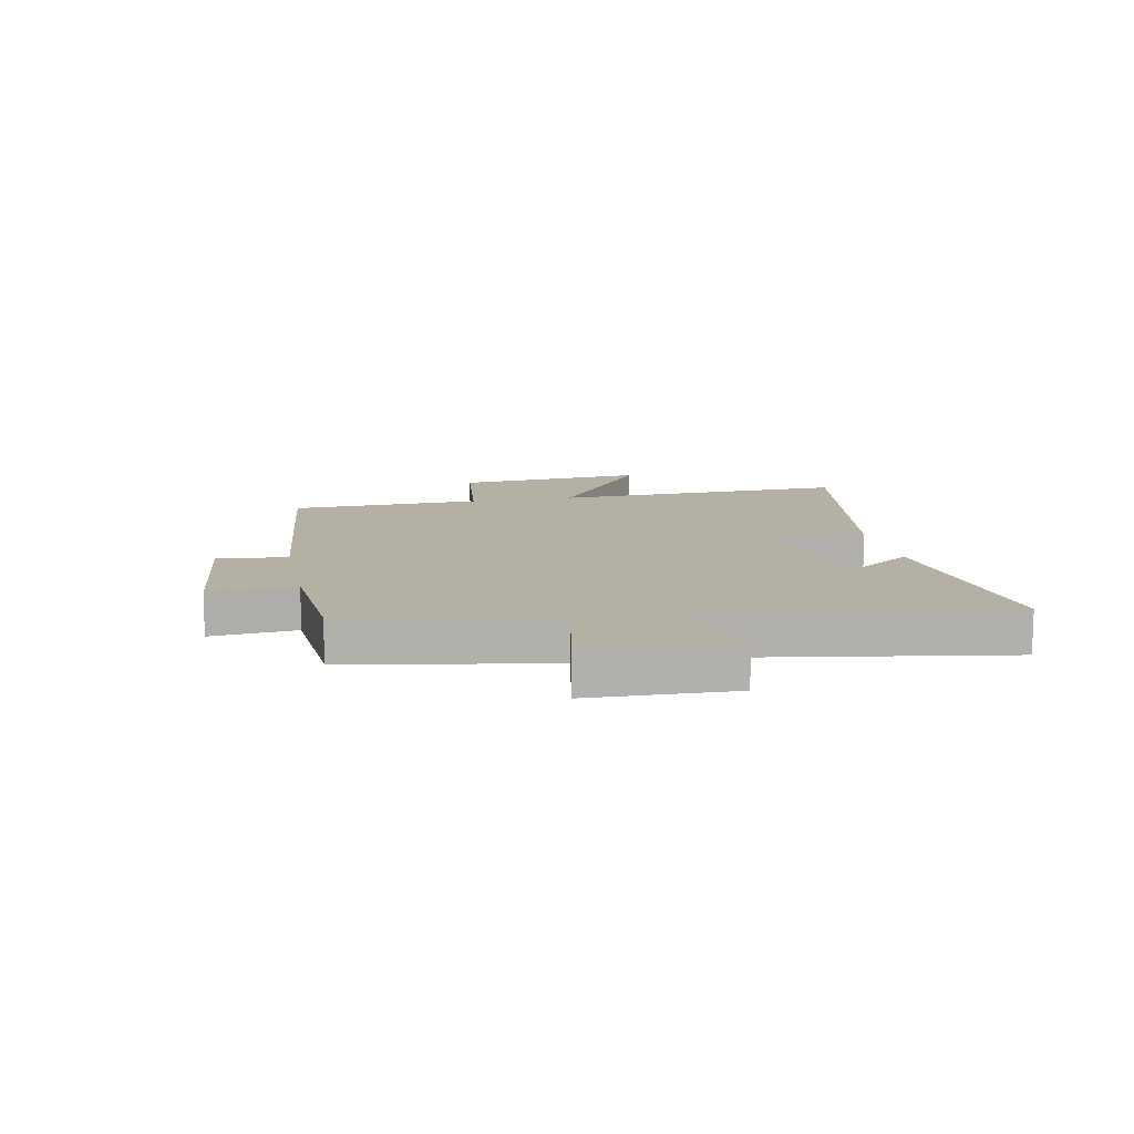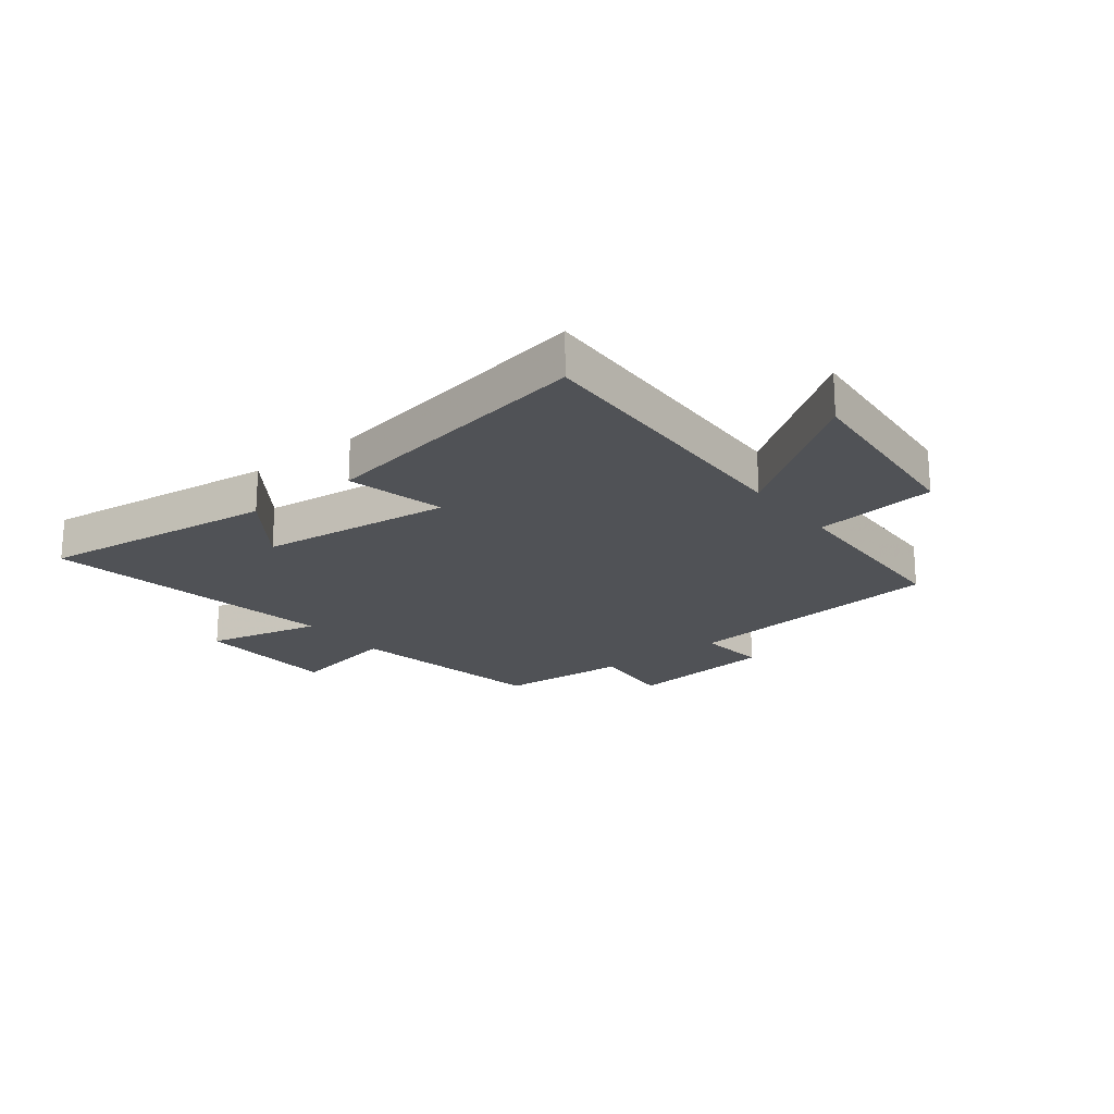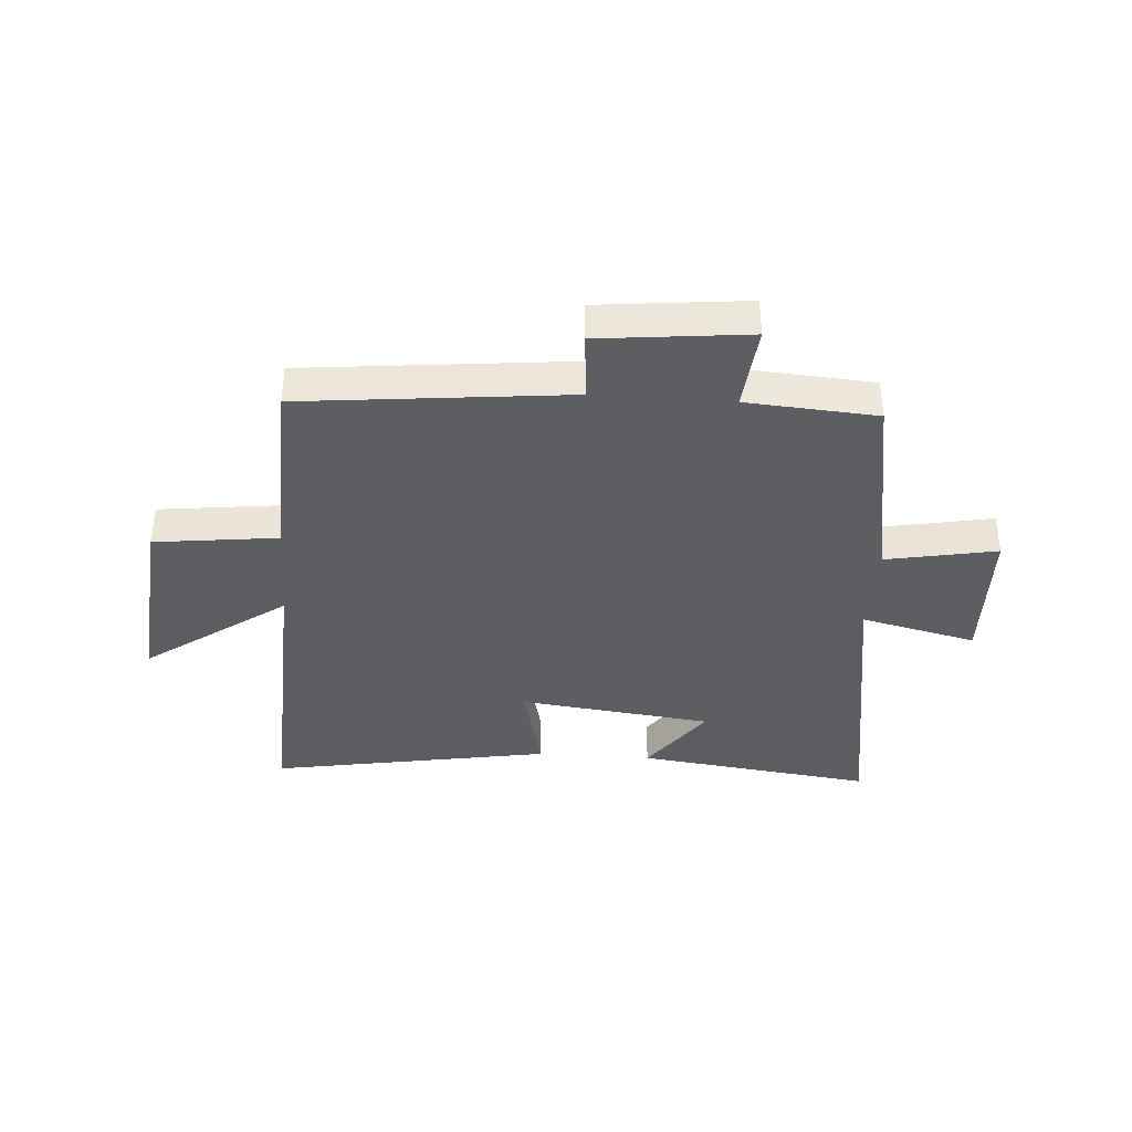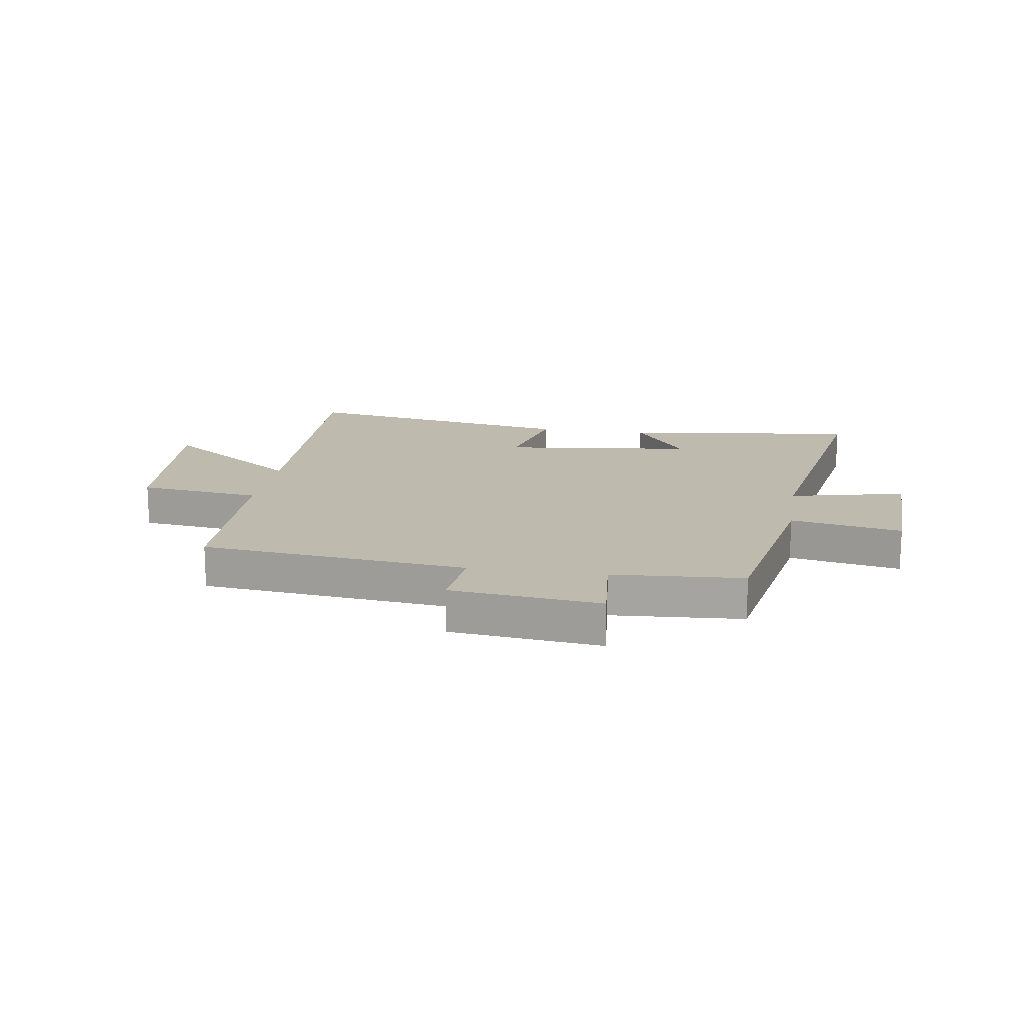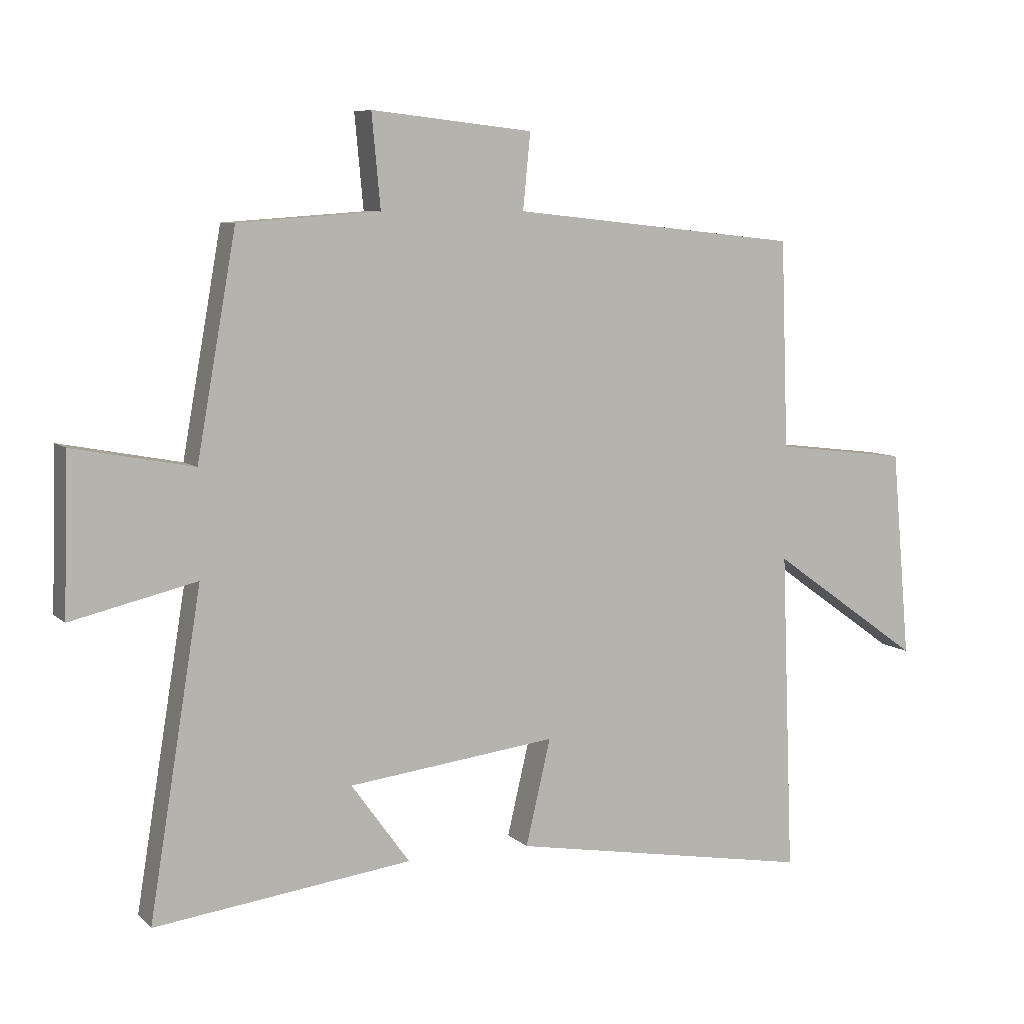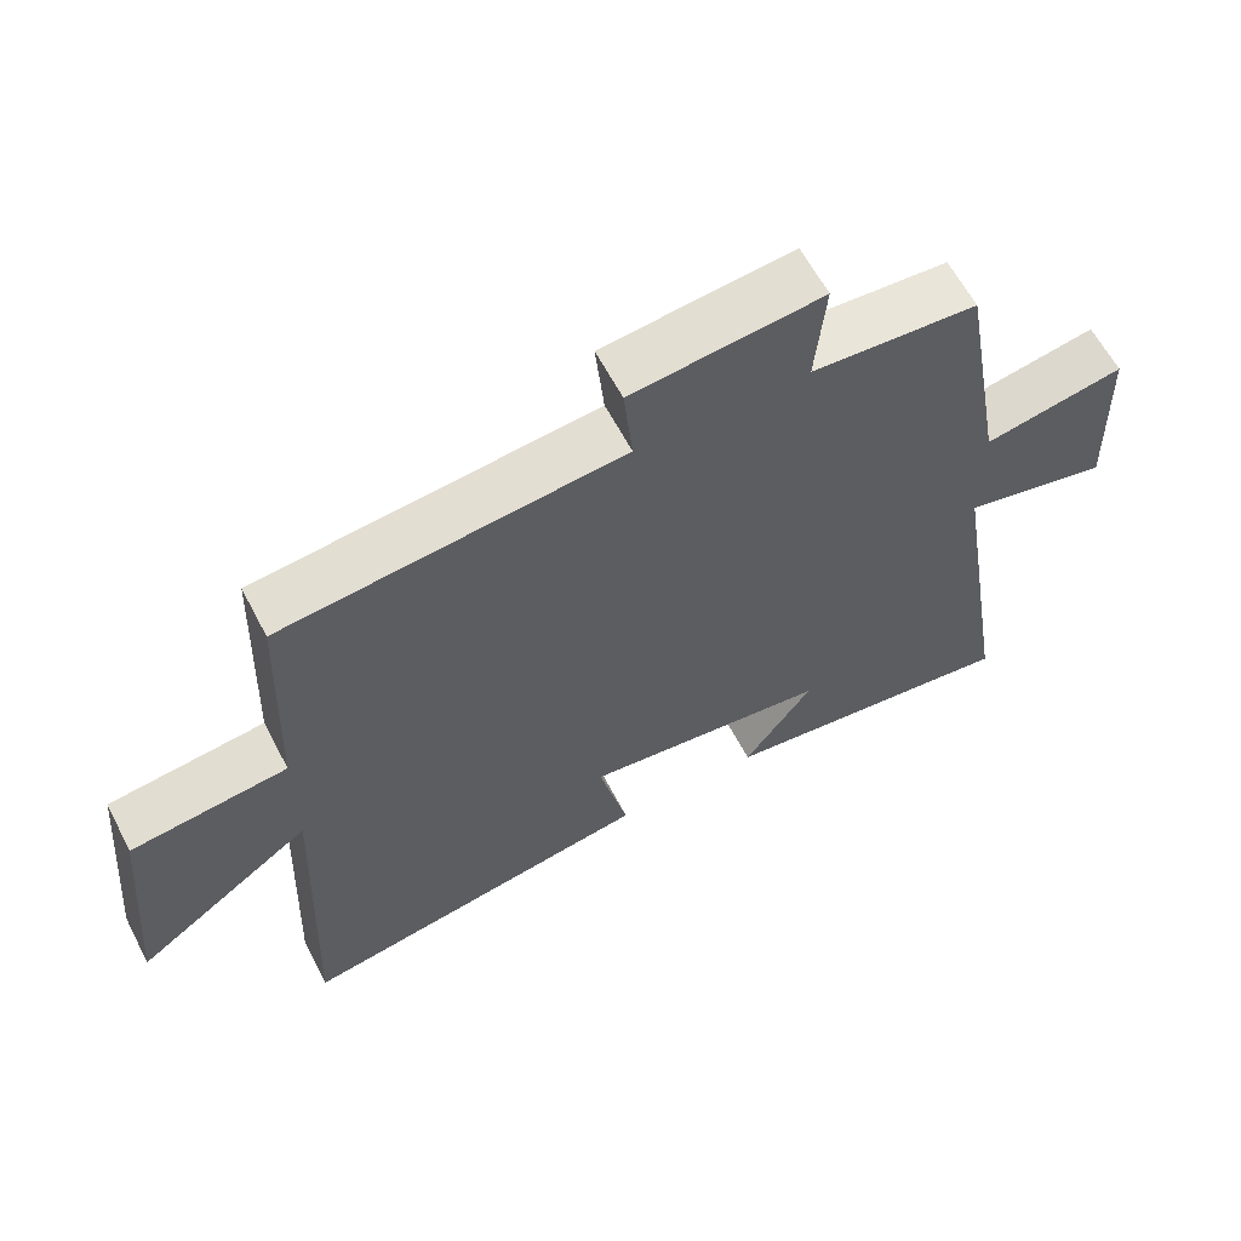
<metadata>
{"format":"obj","ext":"obj","renderer":"f3d","projection":"perspective","resolution":1024,"background":"white","views":[{"elev":11.6,"azim":78.7,"up":"+Y"},{"elev":-20.7,"azim":-141.9,"up":"+Y"},{"elev":-38.1,"azim":-4.1,"up":"+Y"},{"elev":15.8,"azim":8.9,"up":"+Y"},{"elev":7.6,"azim":155.1,"up":"+Z"},{"elev":61.7,"azim":-27.5,"up":"+Z"}]}
</metadata>
<code>
v 0.437 0.07 0.484
v 0.5 0.07 0.131
v 0.693 0.07 0.168
v 0.701 0.07 -0.084
v 0.5 0.07 -0.037
v 0.584 0.07 -0.552
v 0.171 0.07 -0.5
v 0.265 0.07 -0.37
v -0.071 0.07 -0.33
v -0.031 0.07 -0.5
v -0.52 0.07 -0.586
v -0.5 0.07 -0.069
v -0.744 0.07 -0.243
v -0.714 0.07 0.091
v -0.5 0.07 0.117
v -0.488 0.07 0.451
v -0.024 0.07 0.5
v -0.036 0.07 0.621
v 0.224 0.07 0.649
v 0.21 0.07 0.5
v 0.437 0 0.484
v 0.5 0 0.131
v 0.693 0 0.168
v 0.701 0 -0.084
v 0.5 0 -0.037
v 0.584 0 -0.552
v 0.171 0 -0.5
v 0.265 0 -0.37
v -0.071 0 -0.33
v -0.031 0 -0.5
v -0.52 0 -0.586
v -0.5 0 -0.069
v -0.744 0 -0.243
v -0.714 0 0.091
v -0.5 0 0.117
v -0.488 0 0.451
v -0.024 0 0.5
v -0.036 0 0.621
v 0.224 0 0.649
v 0.21 0 0.5
f 17 18 19 20
f 20 1 2
f 17 20 2
f 16 17 2
f 15 16 2
f 12 13 14 15
f 12 15 2
f 9 10 11 12
f 8 9 12 2
f 6 7 8
f 5 6 8
f 5 8 2
f 2 3 4 5
f 40 39 38 37
f 22 21 40
f 22 40 37
f 22 37 36
f 22 36 35
f 35 34 33 32
f 22 35 32
f 32 31 30 29
f 22 32 29 28
f 28 27 26
f 28 26 25
f 22 28 25
f 25 24 23 22
f 1 21 22 2
f 2 22 23 3
f 3 23 24 4
f 4 24 25 5
f 5 25 26 6
f 6 26 27 7
f 7 27 28 8
f 8 28 29 9
f 9 29 30 10
f 10 30 31 11
f 11 31 32 12
f 12 32 33 13
f 13 33 34 14
f 14 34 35 15
f 15 35 36 16
f 16 36 37 17
f 17 37 38 18
f 18 38 39 19
f 19 39 40 20
f 20 40 21 1

</code>
